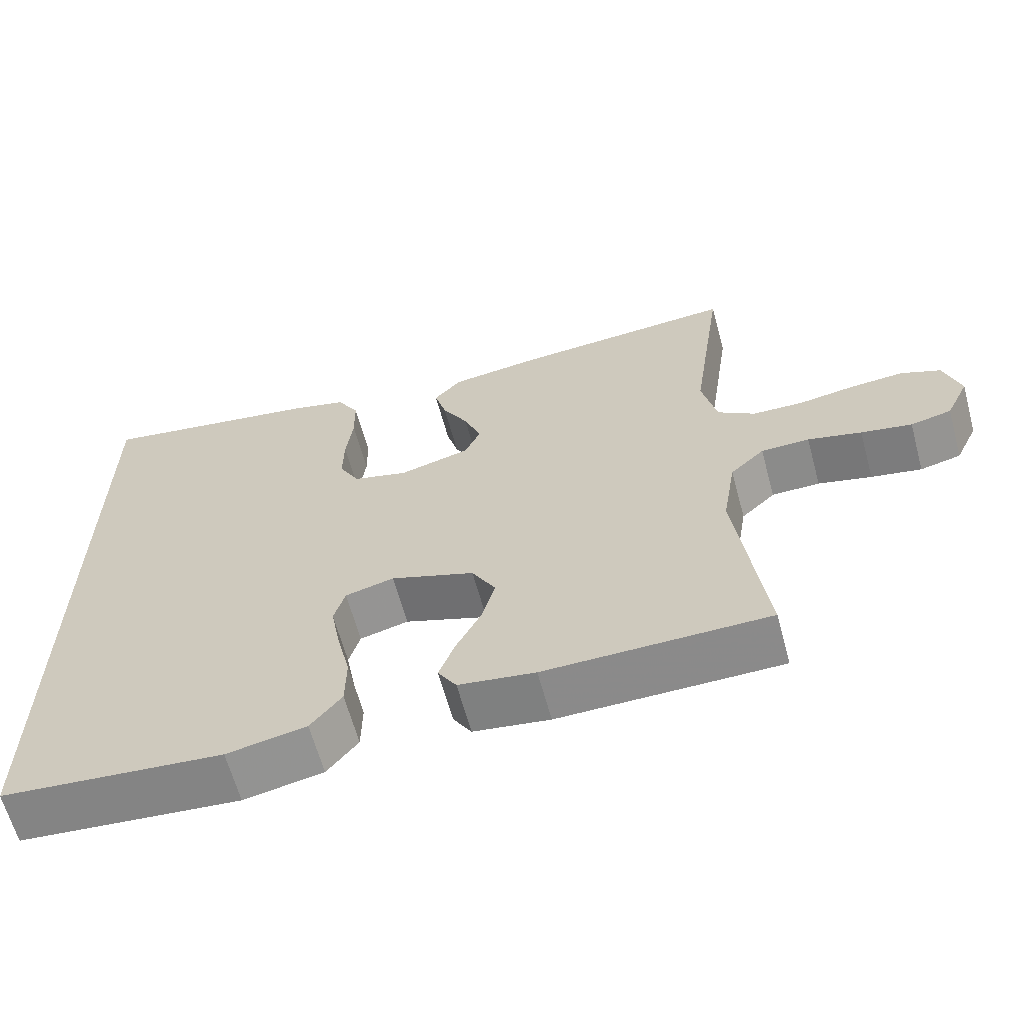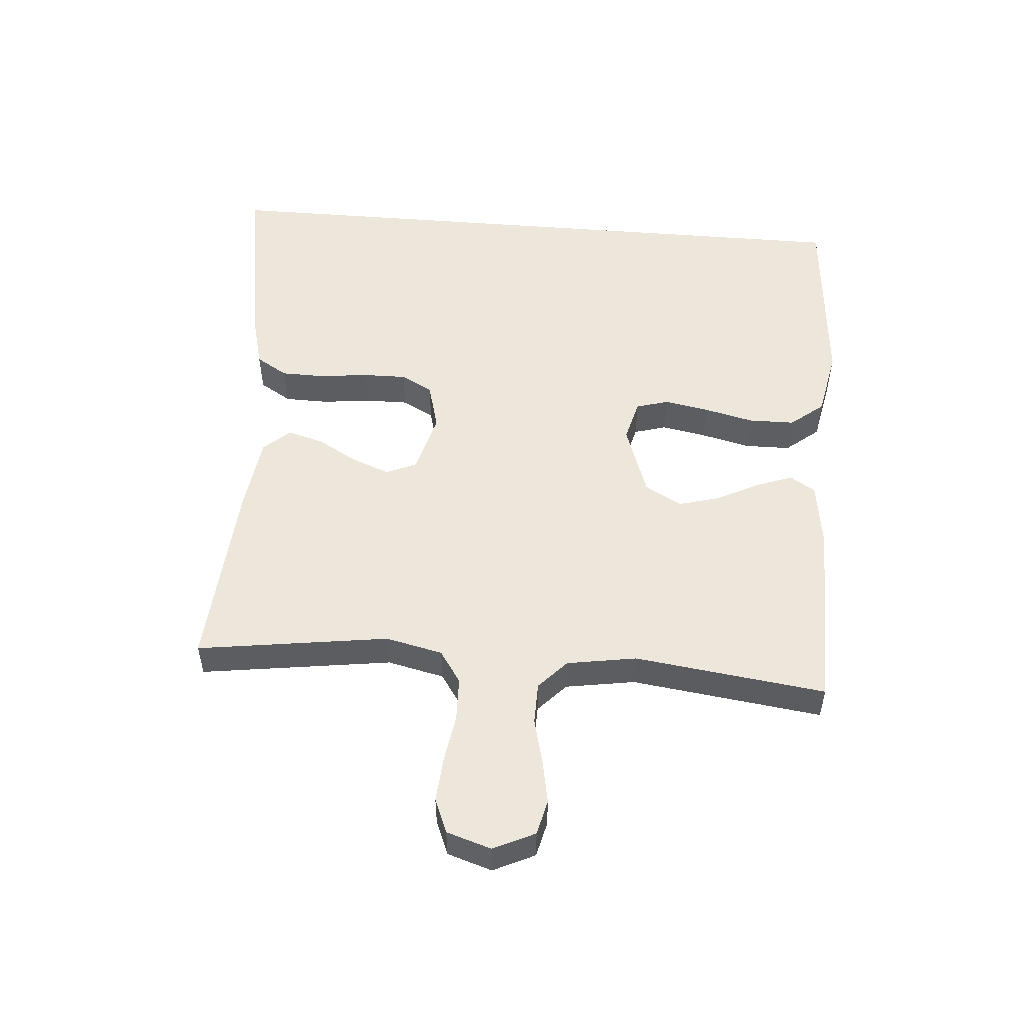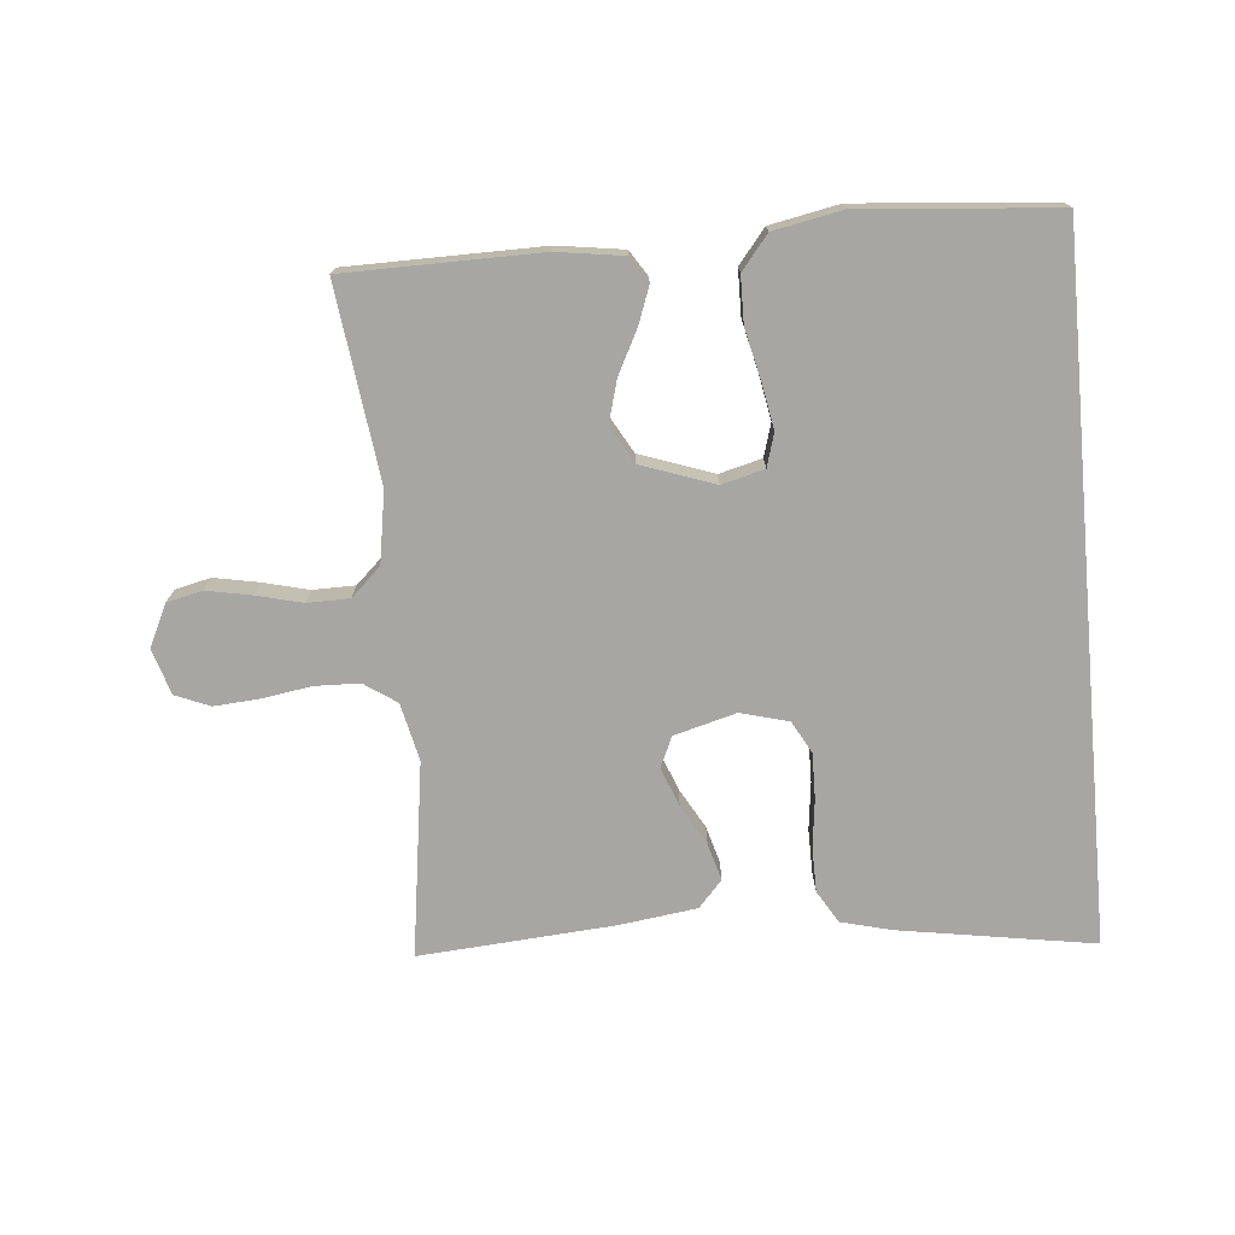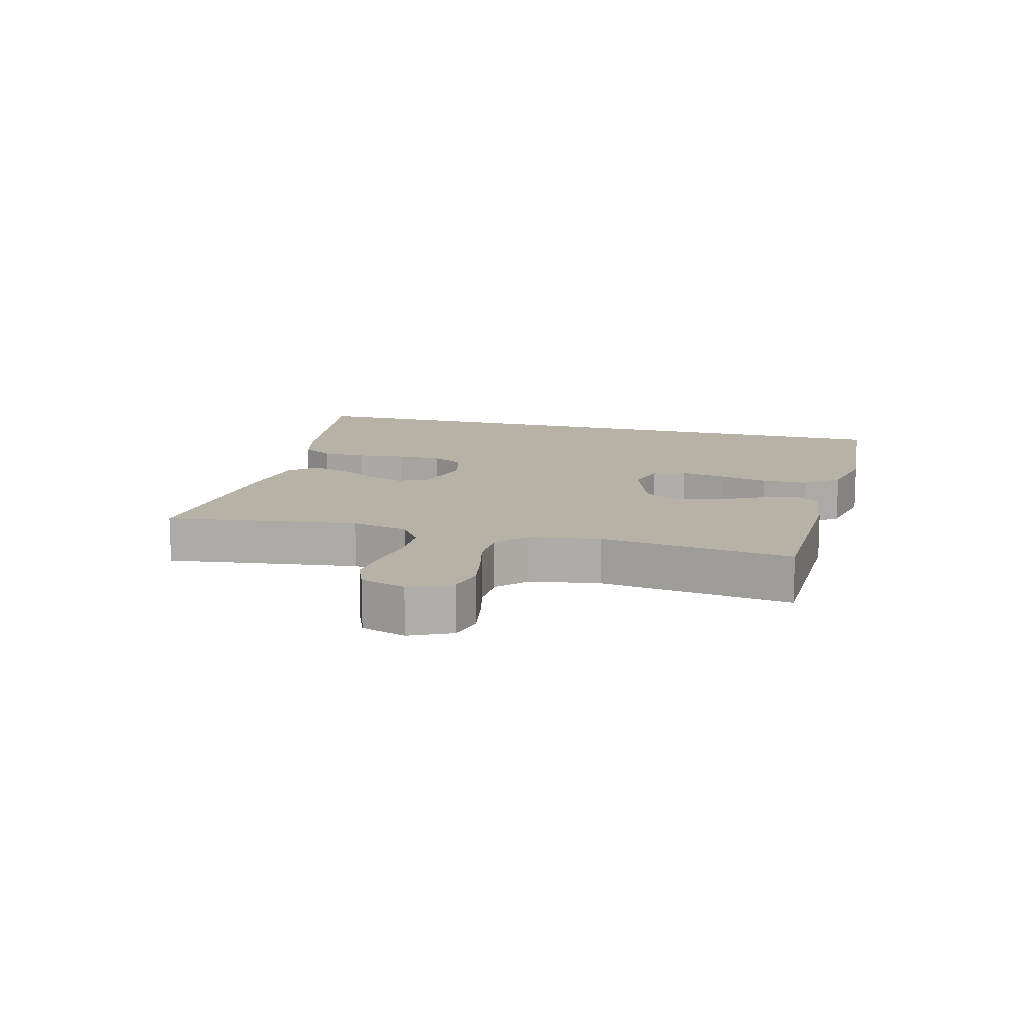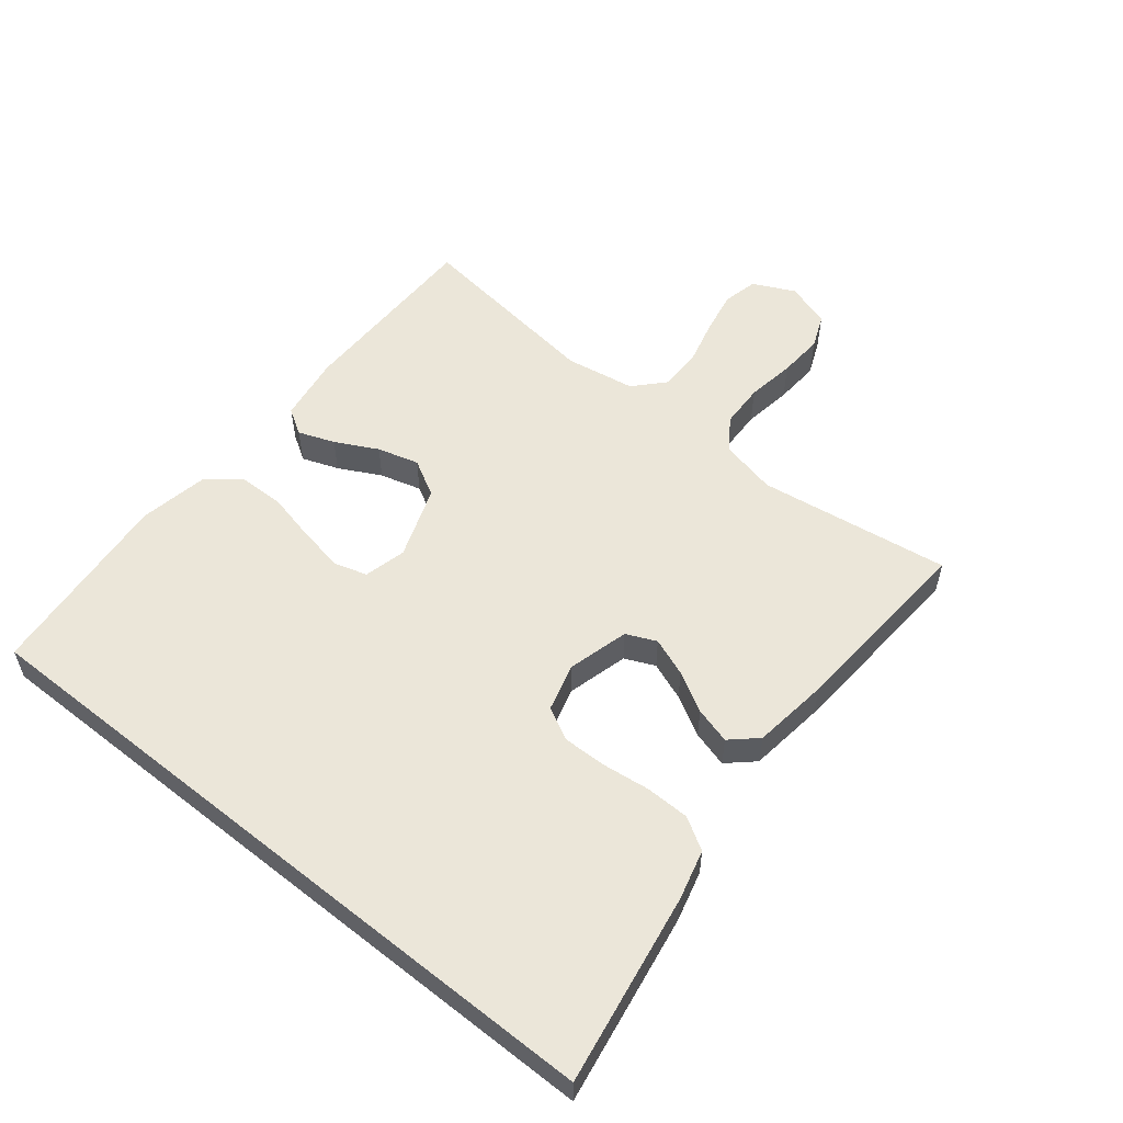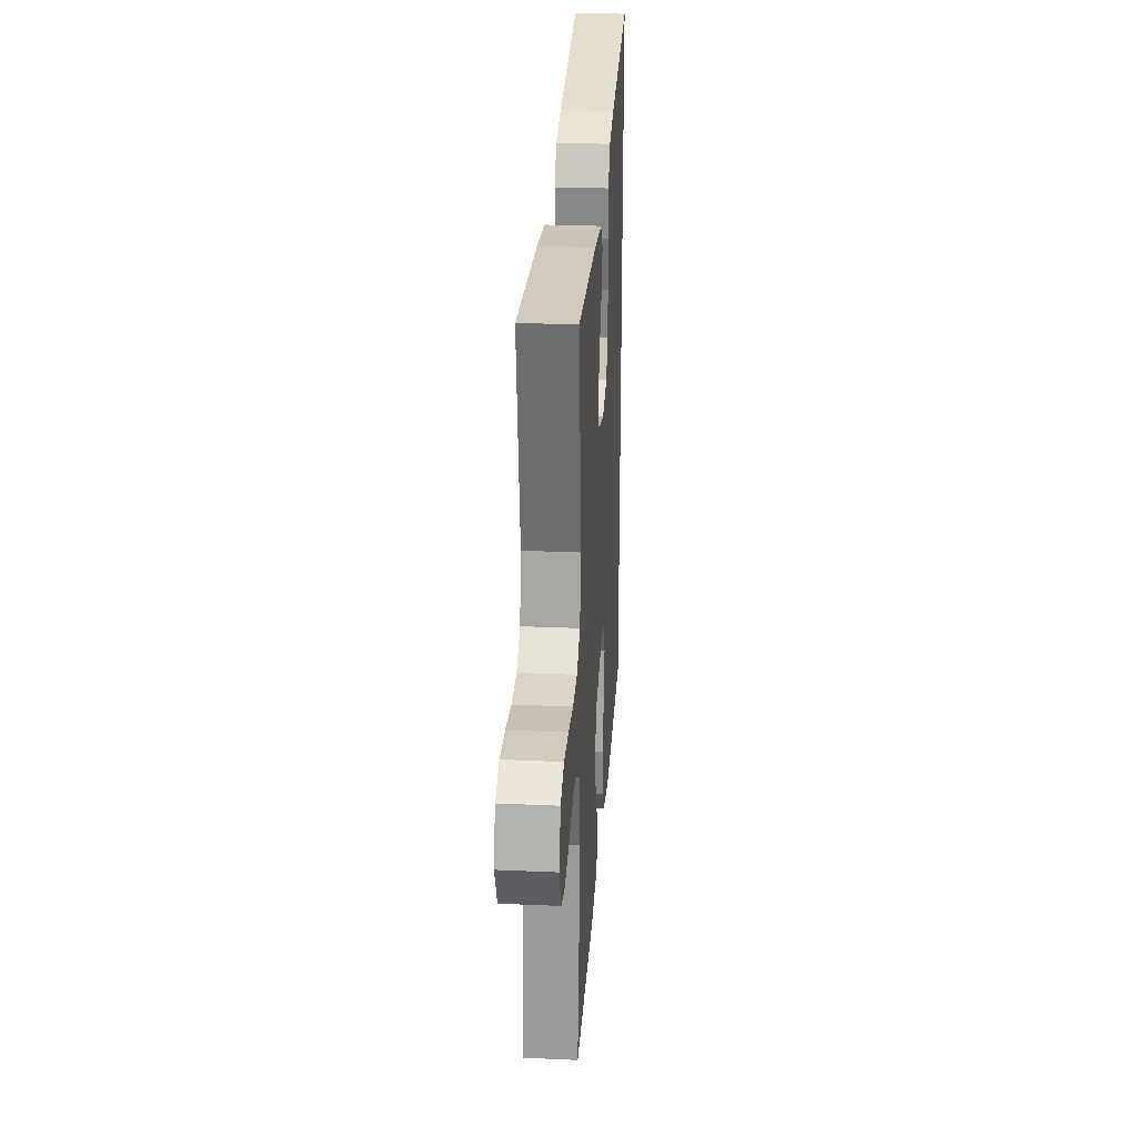
<metadata>
{"format":"obj","ext":"obj","renderer":"f3d","projection":"perspective","resolution":1024,"background":"white","views":[{"elev":-63.4,"azim":15.2,"up":"+Z"},{"elev":52.6,"azim":94.7,"up":"+Y"},{"elev":-74.1,"azim":-174.8,"up":"+Y"},{"elev":12.4,"azim":105.1,"up":"+Y"},{"elev":55.6,"azim":-51.3,"up":"+Y"},{"elev":27.4,"azim":93.9,"up":"+Z"}]}
</metadata>
<code>
v -0.5 0.07 -0.498
v -0.5 0.07 0.571
v -0.2 0.07 0.522
v -0.122 0.07 0.502
v -0.092 0.07 0.452
v -0.091 0.07 0.383
v -0.1 0.07 0.308
v -0.101 0.07 0.239
v -0.074 0.07 0.189
v 0 0.07 0.169
v 0.096 0.07 0.195
v 0.117 0.07 0.242
v 0.094 0.07 0.302
v 0.059 0.07 0.364
v 0.043 0.07 0.421
v 0.08 0.07 0.462
v 0.2 0.07 0.478
v 0.5 0.07 0.5
v 0.457 0.07 0.2
v 0.477 0.07 0.111
v 0.527 0.07 0.077
v 0.596 0.07 0.075
v 0.672 0.07 0.087
v 0.742 0.07 0.092
v 0.795 0.07 0.07
v 0.817 0.07 0
v 0.786 0.07 -0.065
v 0.731 0.07 -0.078
v 0.663 0.07 -0.065
v 0.591 0.07 -0.047
v 0.526 0.07 -0.048
v 0.48 0.07 -0.091
v 0.462 0.07 -0.2
v 0.5 0.07 -0.5
v 0.2 0.07 -0.503
v 0.097 0.07 -0.488
v 0.072 0.07 -0.448
v 0.093 0.07 -0.391
v 0.127 0.07 -0.325
v 0.145 0.07 -0.26
v 0.113 0.07 -0.203
v 0 0.07 -0.163
v -0.066 0.07 -0.18
v -0.081 0.07 -0.231
v -0.068 0.07 -0.302
v -0.05 0.07 -0.379
v -0.051 0.07 -0.451
v -0.093 0.07 -0.503
v -0.2 0.07 -0.524
v -0.5 0 -0.498
v -0.5 0 0.571
v -0.2 0 0.522
v -0.122 0 0.502
v -0.092 0 0.452
v -0.091 0 0.383
v -0.1 0 0.308
v -0.101 0 0.239
v -0.074 0 0.189
v 0 0 0.169
v 0.096 0 0.195
v 0.117 0 0.242
v 0.094 0 0.302
v 0.059 0 0.364
v 0.043 0 0.421
v 0.08 0 0.462
v 0.2 0 0.478
v 0.5 0 0.5
v 0.457 0 0.2
v 0.477 0 0.111
v 0.527 0 0.077
v 0.596 0 0.075
v 0.672 0 0.087
v 0.742 0 0.092
v 0.795 0 0.07
v 0.817 0 0
v 0.786 0 -0.065
v 0.731 0 -0.078
v 0.663 0 -0.065
v 0.591 0 -0.047
v 0.526 0 -0.048
v 0.48 0 -0.091
v 0.462 0 -0.2
v 0.5 0 -0.5
v 0.2 0 -0.503
v 0.097 0 -0.488
v 0.072 0 -0.448
v 0.093 0 -0.391
v 0.127 0 -0.325
v 0.145 0 -0.26
v 0.113 0 -0.203
v 0 0 -0.163
v -0.066 0 -0.18
v -0.081 0 -0.231
v -0.068 0 -0.302
v -0.05 0 -0.379
v -0.051 0 -0.451
v -0.093 0 -0.503
v -0.2 0 -0.524
f 49 1 2
f 48 49 2
f 47 48 2
f 46 47 2
f 45 46 2
f 44 45 2
f 43 44 2 3
f 42 43 3
f 37 38 39
f 36 37 39
f 35 36 39
f 34 35 39
f 33 34 39
f 32 33 39 40
f 31 32 40 41
f 28 29 30
f 27 28 30
f 26 27 30
f 25 26 30
f 24 25 30
f 23 24 30
f 22 23 30
f 21 22 30 31
f 31 41 42
f 21 31 42
f 20 21 42
f 17 18 19
f 16 17 19
f 15 16 19
f 14 15 19
f 13 14 19
f 12 13 19 20
f 5 6 7
f 4 5 7
f 3 4 7
f 3 7 8
f 42 3 8
f 11 12 20 42
f 10 11 42
f 9 10 42
f 8 9 42
f 51 50 98
f 51 98 97
f 51 97 96
f 51 96 95
f 51 95 94
f 51 94 93
f 52 51 93 92
f 52 92 91
f 88 87 86
f 88 86 85
f 88 85 84
f 88 84 83
f 88 83 82
f 89 88 82 81
f 90 89 81 80
f 79 78 77
f 79 77 76
f 79 76 75
f 79 75 74
f 79 74 73
f 79 73 72
f 79 72 71
f 80 79 71 70
f 91 90 80
f 91 80 70
f 91 70 69
f 68 67 66
f 68 66 65
f 68 65 64
f 68 64 63
f 68 63 62
f 69 68 62 61
f 56 55 54
f 56 54 53
f 56 53 52
f 57 56 52
f 57 52 91
f 91 69 61 60
f 91 60 59
f 91 59 58
f 91 58 57
f 1 50 51 2
f 2 51 52 3
f 3 52 53 4
f 4 53 54 5
f 5 54 55 6
f 6 55 56 7
f 7 56 57 8
f 8 57 58 9
f 9 58 59 10
f 10 59 60 11
f 11 60 61 12
f 12 61 62 13
f 13 62 63 14
f 14 63 64 15
f 15 64 65 16
f 16 65 66 17
f 17 66 67 18
f 18 67 68 19
f 19 68 69 20
f 20 69 70 21
f 21 70 71 22
f 22 71 72 23
f 23 72 73 24
f 24 73 74 25
f 25 74 75 26
f 26 75 76 27
f 27 76 77 28
f 28 77 78 29
f 29 78 79 30
f 30 79 80 31
f 31 80 81 32
f 32 81 82 33
f 33 82 83 34
f 34 83 84 35
f 35 84 85 36
f 36 85 86 37
f 37 86 87 38
f 38 87 88 39
f 39 88 89 40
f 40 89 90 41
f 41 90 91 42
f 42 91 92 43
f 43 92 93 44
f 44 93 94 45
f 45 94 95 46
f 46 95 96 47
f 47 96 97 48
f 48 97 98 49
f 49 98 50 1

</code>
